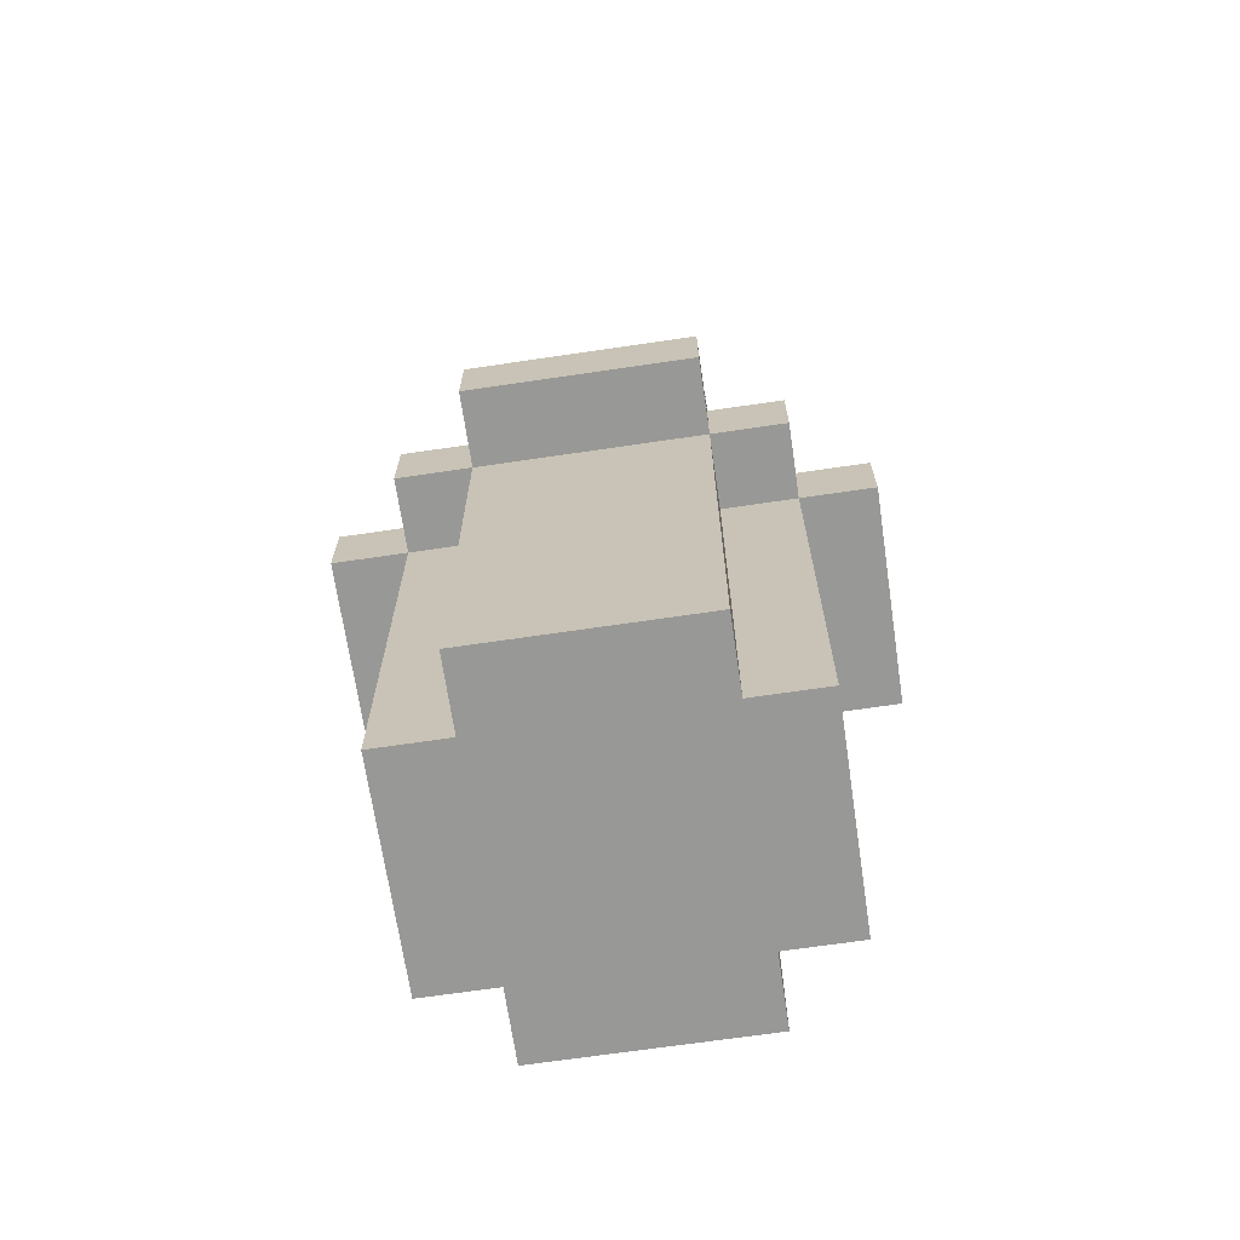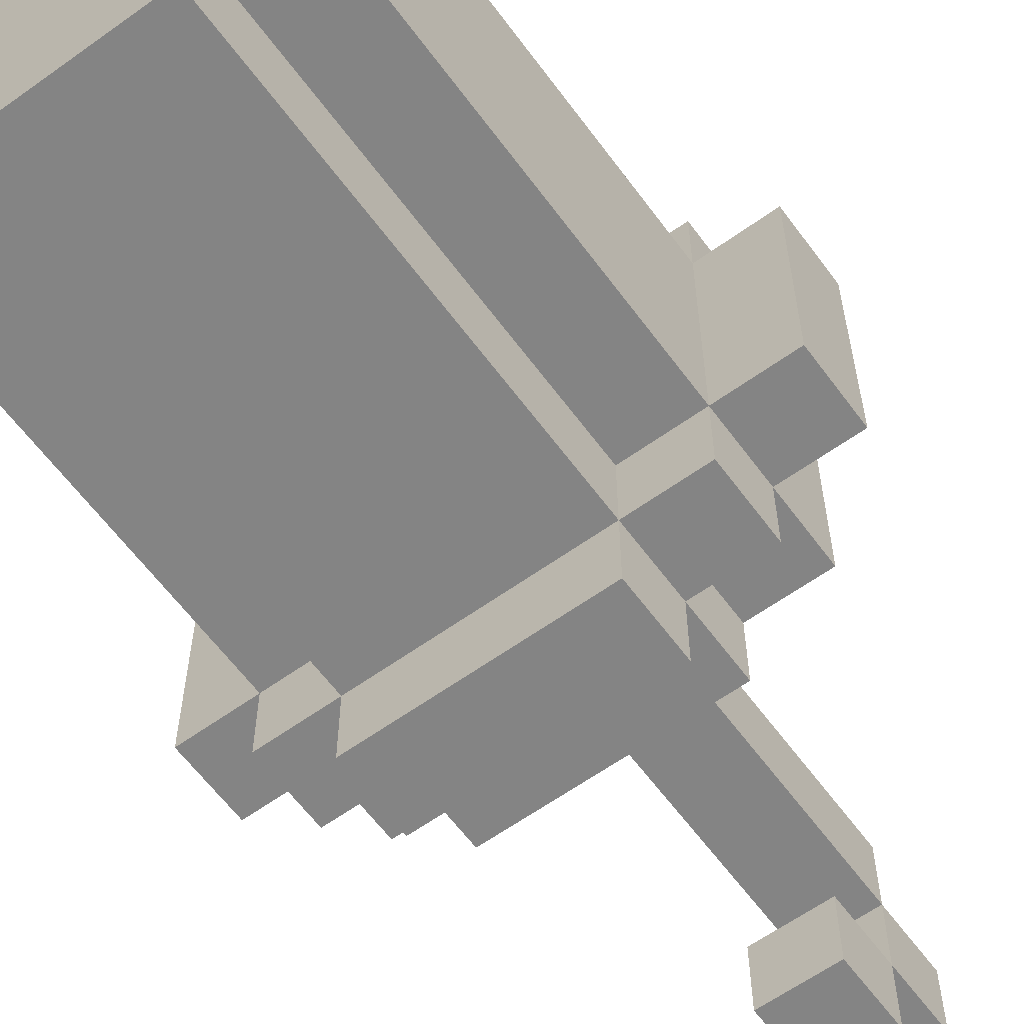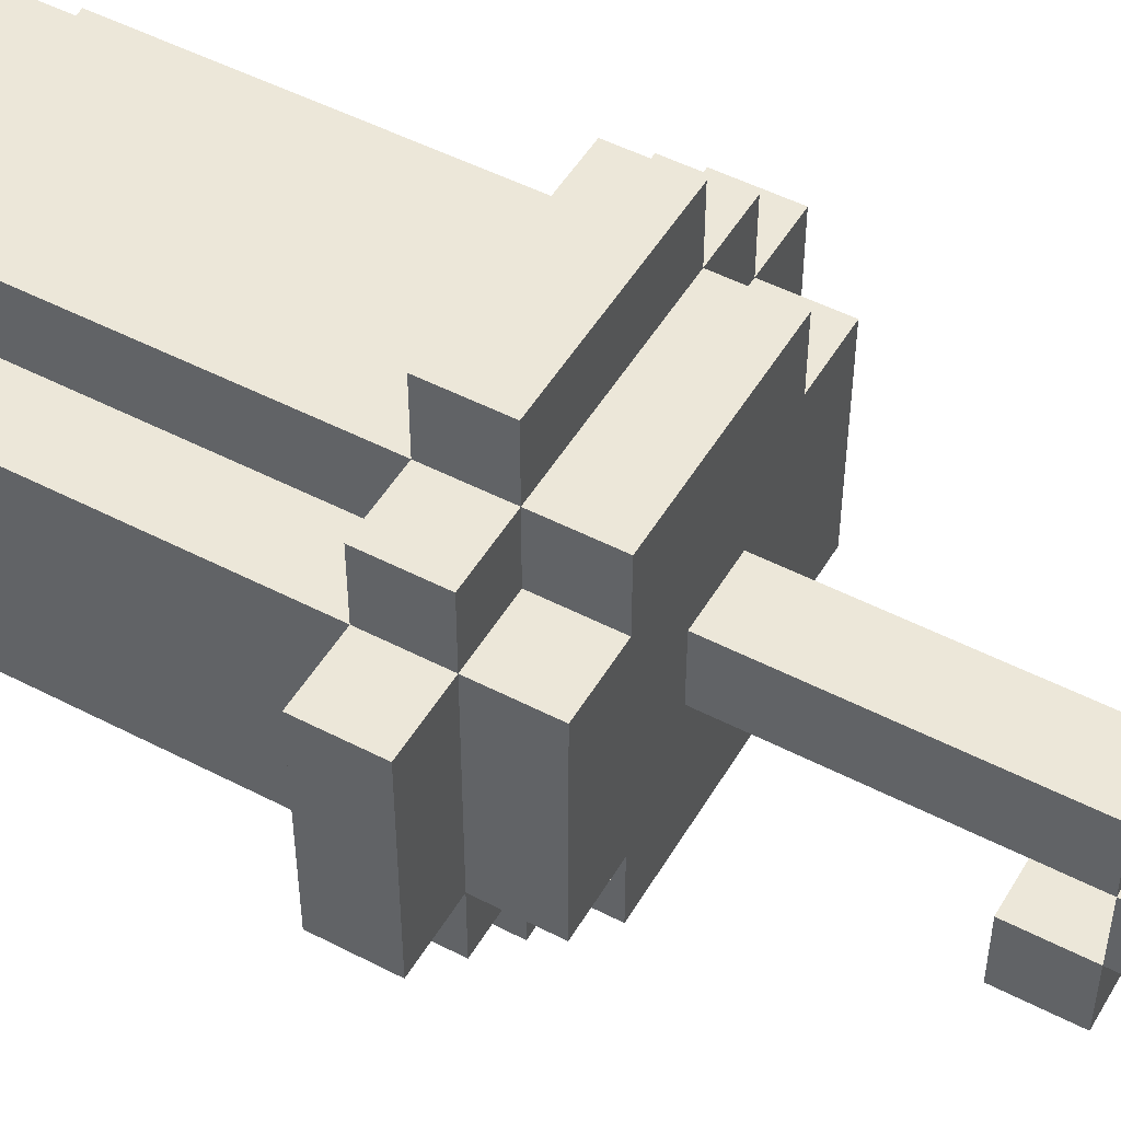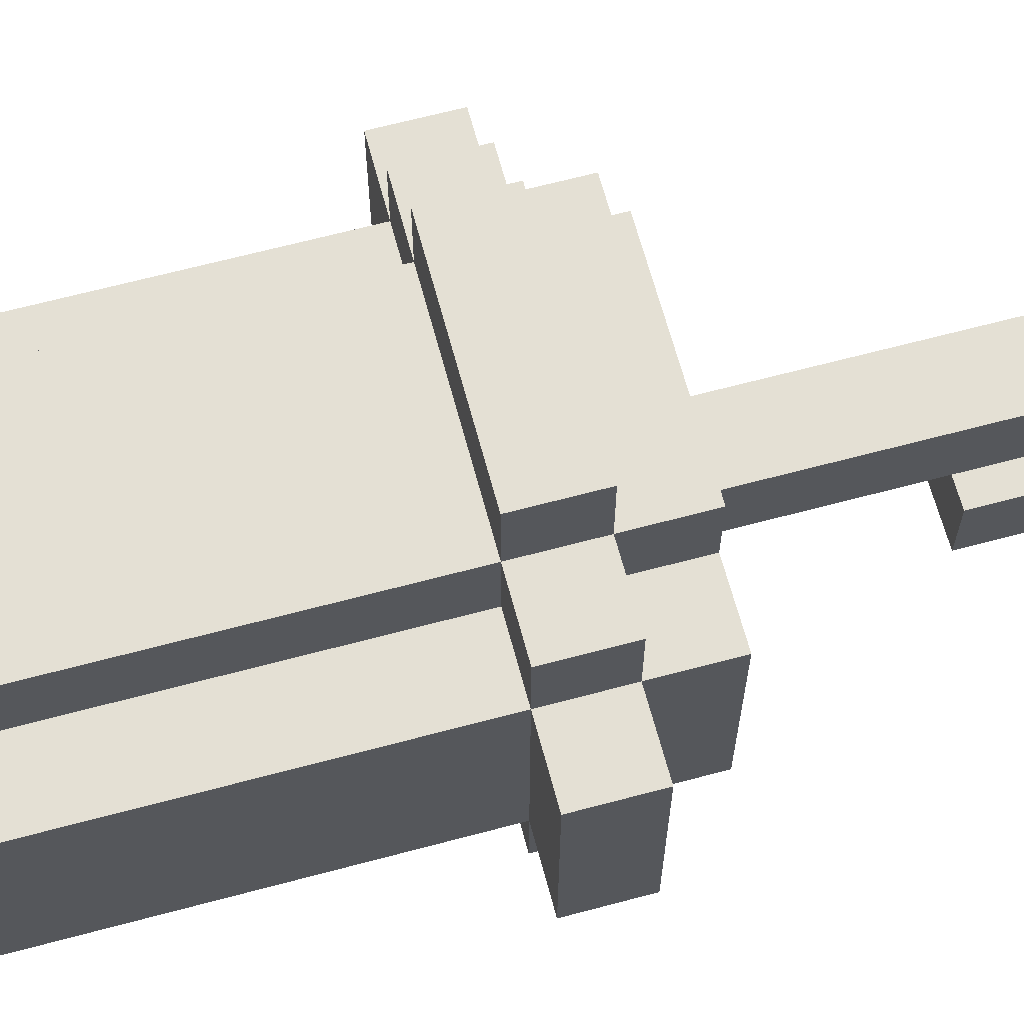
<metadata>
{"format":"obj","ext":"obj","renderer":"f3d","projection":"perspective","resolution":1024,"background":"white","views":[{"elev":-68.4,"azim":8.4,"up":"+Y"},{"elev":-61.3,"azim":36.2,"up":"+Z"},{"elev":50.0,"azim":119.7,"up":"+Z"},{"elev":66.0,"azim":75.0,"up":"+Z"}]}
</metadata>
<code>
o
v -0.3 0.6 0.1
v -0.3 0.6 -0.2
v -0.3 0.7 0.1
v -0.3 0.7 -0.2
v -0.2 0 0.1
v -0.2 0 0
v -0.2 0 -0.1
v -0.2 0 -0.2
v -0.2 0.1 0.1
v -0.2 0.1 0
v -0.2 0.1 -0.1
v -0.2 0.1 -0.2
v -0.2 0.2 -0.1
v -0.2 0.2 -0.2
v -0.2 0.3 0
v -0.2 0.3 -0.1
v -0.2 0.4 0.1
v -0.2 0.4 0
v -0.2 0.5 0.1
v -0.2 0.5 0
v -0.2 0.5 -0.1
v -0.2 0.5 -0.2
v -0.2 0.6 0.2
v -0.2 0.6 0.1
v -0.2 0.6 0
v -0.2 0.6 -0.1
v -0.2 0.6 -0.2
v -0.2 0.6 -0.3
v -0.2 0.7 0.2
v -0.2 0.7 0.1
v -0.2 0.7 -0.2
v -0.2 0.7 -0.3
v -0.2 0.8 0.1
v -0.2 0.8 -0.2
v -0.1 0 0.2
v -0.1 0 0.1
v -0.1 0 -0.2
v -0.1 0 -0.3
v -0.1 0.1 0.2
v -0.1 0.1 0.1
v -0.1 0.1 -0.2
v -0.1 0.1 -0.3
v -0.1 0.2 0.2
v -0.1 0.2 0.1
v -0.1 0.2 -0.2
v -0.1 0.2 -0.3
v -0.1 0.4 0.1
v -0.1 0.5 0.2
v -0.1 0.5 0.1
v -0.1 0.5 -0.2
v -0.1 0.5 -0.3
v -0.1 0.6 0.3
v -0.1 0.6 0.2
v -0.1 0.6 0.1
v -0.1 0.6 -0.2
v -0.1 0.6 -0.3
v -0.1 0.6 -0.4
v -0.1 0.7 0.3
v -0.1 0.7 0.2
v -0.1 0.7 0.1
v -0.1 0.7 -0.2
v -0.1 0.7 -0.3
v -0.1 0.7 -0.4
v -0.1 0.8 0.2
v -0.1 0.8 0.1
v -0.1 0.8 -0.2
v -0.1 0.8 -0.3
v 0 0.8 0
v 0 0.8 -0.1
v 0 0.9 0
v 0 0.9 -0.1
v 0 1 0
v 0 1 -0.1
v 0 1.1 0
v 0 1.1 -0.1
v 0 1.1 -0.2
v 0 1.1 -0.3
v 0 1.2 0
v 0 1.2 -0.1
v 0 1.2 -0.2
v 0 1.2 -0.3
v 0 1.3 -0.1
v 0 1.3 -0.2
v 0.1 0.8 0
v 0.1 0.8 -0.1
v 0.1 0.9 0
v 0.1 0.9 -0.1
v 0.1 1 0
v 0.1 1 -0.1
v 0.1 1.1 0
v 0.1 1.1 -0.1
v 0.1 1.1 -0.2
v 0.1 1.1 -0.3
v 0.1 1.2 0
v 0.1 1.2 -0.1
v 0.1 1.2 -0.2
v 0.1 1.2 -0.3
v 0.1 1.3 -0.1
v 0.1 1.3 -0.2
v 0.2 0 0.2
v 0.2 0 0.1
v 0.2 0 -0.2
v 0.2 0 -0.3
v 0.2 0.1 0.2
v 0.2 0.1 0.1
v 0.2 0.1 -0.2
v 0.2 0.1 -0.3
v 0.2 0.3 0.1
v 0.2 0.3 -0.2
v 0.2 0.3 -0.3
v 0.2 0.4 0.2
v 0.2 0.4 0.1
v 0.2 0.4 -0.2
v 0.2 0.5 0.2
v 0.2 0.5 0.1
v 0.2 0.5 -0.2
v 0.2 0.5 -0.3
v 0.2 0.6 0.3
v 0.2 0.6 0.2
v 0.2 0.6 0.1
v 0.2 0.6 -0.2
v 0.2 0.6 -0.3
v 0.2 0.6 -0.4
v 0.2 0.7 0.3
v 0.2 0.7 0.2
v 0.2 0.7 0.1
v 0.2 0.7 -0.2
v 0.2 0.7 -0.3
v 0.2 0.7 -0.4
v 0.2 0.8 0.2
v 0.2 0.8 0.1
v 0.2 0.8 -0.2
v 0.2 0.8 -0.3
v 0.3 0 0.1
v 0.3 0 0
v 0.3 0 -0.2
v 0.3 0.1 0.1
v 0.3 0.1 0
v 0.3 0.1 -0.1
v 0.3 0.1 -0.2
v 0.3 0.2 0
v 0.3 0.2 -0.1
v 0.3 0.3 0.1
v 0.3 0.3 0
v 0.3 0.4 -0.1
v 0.3 0.4 -0.2
v 0.3 0.5 0.1
v 0.3 0.5 0
v 0.3 0.5 -0.1
v 0.3 0.5 -0.2
v 0.3 0.6 0.2
v 0.3 0.6 0.1
v 0.3 0.6 0
v 0.3 0.6 -0.1
v 0.3 0.6 -0.2
v 0.3 0.6 -0.3
v 0.3 0.7 0.2
v 0.3 0.7 0.1
v 0.3 0.7 -0.2
v 0.3 0.7 -0.3
v 0.3 0.8 0.1
v 0.3 0.8 -0.2
v 0.4 0.6 0.1
v 0.4 0.6 -0.2
v 0.4 0.7 0.1
v 0.4 0.7 -0.2
v -0.1 0.6 0.3
v -0.1 0.7 0.3
v 0.2 0.6 0.3
v 0.2 0.7 0.3
v -0.2 0.6 0.2
v -0.2 0.7 0.2
v -0.1 0 0.2
v -0.1 0.1 0.2
v -0.1 0.2 0.2
v -0.1 0.5 0.2
v -0.1 0.6 0.2
v -0.1 0.7 0.2
v -0.1 0.8 0.2
v 0 0 0.2
v 0 0.1 0.2
v 0 0.2 0.2
v 0 0.3 0.2
v 0 0.5 0.2
v 0 0.6 0.2
v 0.1 0 0.2
v 0.1 0.1 0.2
v 0.1 0.3 0.2
v 0.1 0.4 0.2
v 0.1 0.5 0.2
v 0.1 0.6 0.2
v 0.2 0 0.2
v 0.2 0.1 0.2
v 0.2 0.4 0.2
v 0.2 0.5 0.2
v 0.2 0.6 0.2
v 0.2 0.7 0.2
v 0.2 0.8 0.2
v 0.3 0.6 0.2
v 0.3 0.7 0.2
v -0.3 0.6 0.1
v -0.3 0.7 0.1
v -0.2 0 0.1
v -0.2 0.1 0.1
v -0.2 0.4 0.1
v -0.2 0.5 0.1
v -0.2 0.6 0.1
v -0.2 0.7 0.1
v -0.2 0.8 0.1
v -0.1 0 0.1
v -0.1 0.1 0.1
v -0.1 0.2 0.1
v -0.1 0.4 0.1
v -0.1 0.5 0.1
v -0.1 0.6 0.1
v -0.1 0.7 0.1
v -0.1 0.8 0.1
v 0.2 0 0.1
v 0.2 0.1 0.1
v 0.2 0.3 0.1
v 0.2 0.4 0.1
v 0.2 0.5 0.1
v 0.2 0.6 0.1
v 0.2 0.7 0.1
v 0.2 0.8 0.1
v 0.3 0 0.1
v 0.3 0.1 0.1
v 0.3 0.3 0.1
v 0.3 0.5 0.1
v 0.3 0.6 0.1
v 0.3 0.7 0.1
v 0.3 0.8 0.1
v 0.4 0.6 0.1
v 0.4 0.7 0.1
v 0 0.8 0
v 0 0.9 0
v 0 1 0
v 0 1.1 0
v 0 1.2 0
v 0.1 0.8 0
v 0.1 0.9 0
v 0.1 1 0
v 0.1 1.1 0
v 0.1 1.2 0
v 0 1.2 -0.1
v 0 1.3 -0.1
v 0.1 1.2 -0.1
v 0.1 1.3 -0.1
v 0 1.1 -0.2
v 0 1.2 -0.2
v 0.1 1.1 -0.2
v 0.1 1.2 -0.2
v 0 0.8 -0.1
v 0 0.9 -0.1
v 0 1 -0.1
v 0 1.1 -0.1
v 0 1.2 -0.1
v 0.1 0.8 -0.1
v 0.1 0.9 -0.1
v 0.1 1 -0.1
v 0.1 1.1 -0.1
v 0.1 1.2 -0.1
v -0.3 0.6 -0.2
v -0.3 0.7 -0.2
v -0.2 0 -0.2
v -0.2 0.1 -0.2
v -0.2 0.2 -0.2
v -0.2 0.5 -0.2
v -0.2 0.6 -0.2
v -0.2 0.7 -0.2
v -0.2 0.8 -0.2
v -0.1 0 -0.2
v -0.1 0.1 -0.2
v -0.1 0.2 -0.2
v -0.1 0.5 -0.2
v -0.1 0.6 -0.2
v -0.1 0.7 -0.2
v -0.1 0.8 -0.2
v 0 1.2 -0.2
v 0 1.3 -0.2
v 0.1 1.2 -0.2
v 0.1 1.3 -0.2
v 0.2 0 -0.2
v 0.2 0.1 -0.2
v 0.2 0.3 -0.2
v 0.2 0.4 -0.2
v 0.2 0.5 -0.2
v 0.2 0.6 -0.2
v 0.2 0.7 -0.2
v 0.2 0.8 -0.2
v 0.3 0 -0.2
v 0.3 0.1 -0.2
v 0.3 0.4 -0.2
v 0.3 0.5 -0.2
v 0.3 0.6 -0.2
v 0.3 0.7 -0.2
v 0.3 0.8 -0.2
v 0.4 0.6 -0.2
v 0.4 0.7 -0.2
v -0.2 0.6 -0.3
v -0.2 0.7 -0.3
v -0.1 0 -0.3
v -0.1 0.1 -0.3
v -0.1 0.2 -0.3
v -0.1 0.5 -0.3
v -0.1 0.6 -0.3
v -0.1 0.7 -0.3
v -0.1 0.8 -0.3
v 0 0 -0.3
v 0 0.1 -0.3
v 0 0.5 -0.3
v 0 0.6 -0.3
v 0 1.1 -0.3
v 0 1.2 -0.3
v 0.1 0 -0.3
v 0.1 0.1 -0.3
v 0.1 0.2 -0.3
v 0.1 0.3 -0.3
v 0.1 0.5 -0.3
v 0.1 0.6 -0.3
v 0.1 1.1 -0.3
v 0.1 1.2 -0.3
v 0.2 0 -0.3
v 0.2 0.1 -0.3
v 0.2 0.3 -0.3
v 0.2 0.5 -0.3
v 0.2 0.6 -0.3
v 0.2 0.7 -0.3
v 0.2 0.8 -0.3
v 0.3 0.6 -0.3
v 0.3 0.7 -0.3
v -0.1 0.6 -0.4
v -0.1 0.7 -0.4
v 0.2 0.6 -0.4
v 0.2 0.7 -0.4
v -0.1 0 0.2
v 0 0 0.2
v 0.1 0 0.2
v 0.2 0 0.2
v -0.2 0 0.1
v -0.1 0 0.1
v 0 0 0.1
v 0.1 0 0.1
v 0.2 0 0.1
v 0.3 0 0.1
v -0.2 0 0
v -0.1 0 0
v 0.2 0 0
v 0.3 0 0
v -0.2 0 -0.1
v -0.1 0 -0.1
v -0.2 0 -0.2
v -0.1 0 -0.2
v 0 0 -0.2
v 0.1 0 -0.2
v 0.2 0 -0.2
v 0.3 0 -0.2
v -0.1 0 -0.3
v 0 0 -0.3
v 0.1 0 -0.3
v 0.2 0 -0.3
v -0.1 0.6 0.3
v 0.2 0.6 0.3
v -0.2 0.6 0.2
v -0.1 0.6 0.2
v 0 0.6 0.2
v 0.1 0.6 0.2
v 0.2 0.6 0.2
v 0.3 0.6 0.2
v -0.3 0.6 0.1
v -0.2 0.6 0.1
v -0.1 0.6 0.1
v 0.2 0.6 0.1
v 0.3 0.6 0.1
v 0.4 0.6 0.1
v -0.2 0.6 0
v 0.3 0.6 0
v -0.2 0.6 -0.1
v 0.3 0.6 -0.1
v -0.3 0.6 -0.2
v -0.2 0.6 -0.2
v -0.1 0.6 -0.2
v 0.2 0.6 -0.2
v 0.3 0.6 -0.2
v 0.4 0.6 -0.2
v -0.2 0.6 -0.3
v -0.1 0.6 -0.3
v 0 0.6 -0.3
v 0.1 0.6 -0.3
v 0.2 0.6 -0.3
v 0.3 0.6 -0.3
v -0.1 0.6 -0.4
v 0.2 0.6 -0.4
v 0 1.1 -0.2
v 0.1 1.1 -0.2
v 0 1.1 -0.3
v 0.1 1.1 -0.3
v 0 1.2 -0.1
v 0.1 1.2 -0.1
v 0 1.2 -0.2
v 0.1 1.2 -0.2
v -0.1 0.7 0.3
v 0.2 0.7 0.3
v -0.2 0.7 0.2
v -0.1 0.7 0.2
v 0.2 0.7 0.2
v 0.3 0.7 0.2
v -0.3 0.7 0.1
v -0.2 0.7 0.1
v -0.1 0.7 0.1
v 0.2 0.7 0.1
v 0.3 0.7 0.1
v 0.4 0.7 0.1
v -0.3 0.7 -0.2
v -0.2 0.7 -0.2
v -0.1 0.7 -0.2
v 0.2 0.7 -0.2
v 0.3 0.7 -0.2
v 0.4 0.7 -0.2
v -0.2 0.7 -0.3
v -0.1 0.7 -0.3
v 0.2 0.7 -0.3
v 0.3 0.7 -0.3
v -0.1 0.7 -0.4
v 0.2 0.7 -0.4
v -0.1 0.8 0.2
v 0.2 0.8 0.2
v -0.2 0.8 0.1
v -0.1 0.8 0.1
v 0.2 0.8 0.1
v 0.3 0.8 0.1
v 0 0.8 0
v 0.1 0.8 0
v 0 0.8 -0.1
v 0.1 0.8 -0.1
v -0.2 0.8 -0.2
v -0.1 0.8 -0.2
v 0.2 0.8 -0.2
v 0.3 0.8 -0.2
v -0.1 0.8 -0.3
v 0.2 0.8 -0.3
v 0 1.2 0
v 0.1 1.2 0
v 0 1.2 -0.1
v 0.1 1.2 -0.1
v 0 1.2 -0.2
v 0.1 1.2 -0.2
v 0 1.2 -0.3
v 0.1 1.2 -0.3
v 0 1.3 -0.1
v 0.1 1.3 -0.1
v 0 1.3 -0.2
v 0.1 1.3 -0.2
f 3 2 1
f 4 2 3
f 9 6 5
f 10 7 6
f 10 6 9
f 11 8 7
f 11 7 10
f 12 8 11
f 13 10 9
f 13 11 10
f 13 12 11
f 14 12 13
f 15 13 9
f 16 14 13
f 16 13 15
f 17 15 9
f 18 16 15
f 18 15 17
f 19 18 17
f 20 16 18
f 20 18 19
f 21 14 16
f 21 16 20
f 22 14 21
f 24 20 19
f 25 21 20
f 25 20 24
f 26 22 21
f 26 21 25
f 27 22 26
f 29 24 23
f 30 24 29
f 31 28 27
f 32 28 31
f 33 31 30
f 34 31 33
f 39 36 35
f 40 36 39
f 41 38 37
f 42 38 41
f 43 40 39
f 44 40 43
f 45 42 41
f 46 42 45
f 47 44 43
f 48 47 43
f 49 47 48
f 50 46 45
f 51 46 50
f 53 49 48
f 54 49 53
f 55 51 50
f 56 51 55
f 58 53 52
f 59 53 58
f 62 57 56
f 63 57 62
f 64 60 59
f 65 60 64
f 66 62 61
f 67 62 66
f 70 69 68
f 71 69 70
f 72 71 70
f 73 71 72
f 74 73 72
f 75 73 74
f 78 75 74
f 79 75 78
f 80 77 76
f 81 77 80
f 82 80 79
f 83 80 82
f 84 85 86
f 86 85 87
f 86 87 88
f 88 87 89
f 88 89 90
f 90 89 91
f 90 91 94
f 94 91 95
f 92 93 96
f 96 93 97
f 95 96 98
f 98 96 99
f 100 101 104
f 104 101 105
f 102 103 106
f 106 103 107
f 104 105 108
f 106 107 109
f 109 107 110
f 104 108 111
f 111 108 112
f 109 110 113
f 111 112 114
f 114 112 115
f 113 110 116
f 116 110 117
f 114 115 119
f 119 115 120
f 116 117 121
f 121 117 122
f 118 119 124
f 124 119 125
f 122 123 128
f 128 123 129
f 125 126 130
f 130 126 131
f 127 128 132
f 132 128 133
f 134 135 137
f 135 136 138
f 137 135 138
f 138 136 139
f 139 136 140
f 137 138 141
f 138 139 141
f 139 140 142
f 141 139 142
f 137 141 143
f 141 142 144
f 143 141 144
f 142 140 145
f 144 142 145
f 143 144 145
f 145 140 146
f 143 145 147
f 147 145 148
f 145 146 149
f 148 145 149
f 149 146 150
f 147 148 152
f 148 149 153
f 152 148 153
f 149 150 154
f 153 149 154
f 154 150 155
f 151 152 157
f 157 152 158
f 155 156 159
f 159 156 160
f 158 159 161
f 161 159 162
f 163 164 165
f 165 164 166
f 169 168 167
f 170 168 169
f 177 172 171
f 178 172 177
f 180 174 173
f 181 175 174
f 181 174 180
f 182 176 175
f 182 175 181
f 183 176 182
f 184 177 176
f 184 176 183
f 185 177 184
f 186 181 180
f 186 183 182
f 186 182 181
f 187 183 186
f 188 185 184
f 188 183 187
f 188 184 183
f 189 185 188
f 190 185 189
f 191 185 190
f 192 187 186
f 193 188 187
f 193 187 192
f 193 189 188
f 194 190 189
f 194 189 193
f 195 191 190
f 195 190 194
f 196 191 195
f 197 179 178
f 198 179 197
f 199 197 196
f 200 197 199
f 207 202 201
f 208 202 207
f 210 204 203
f 211 205 204
f 211 204 210
f 212 205 211
f 213 206 205
f 213 205 212
f 214 207 206
f 214 206 213
f 215 207 214
f 216 209 208
f 217 209 216
f 226 219 218
f 227 220 219
f 227 219 226
f 228 221 220
f 228 220 227
f 228 222 221
f 229 223 222
f 229 222 228
f 230 223 229
f 231 225 224
f 232 225 231
f 233 231 230
f 234 231 233
f 240 236 235
f 241 237 236
f 241 236 240
f 242 238 237
f 242 237 241
f 243 239 238
f 243 238 242
f 244 239 243
f 247 246 245
f 248 246 247
f 251 250 249
f 252 250 251
f 253 254 258
f 254 255 259
f 258 254 259
f 255 256 260
f 259 255 260
f 256 257 261
f 260 256 261
f 261 257 262
f 263 264 269
f 269 264 270
f 265 266 272
f 266 267 273
f 272 266 273
f 267 268 274
f 273 267 274
f 268 269 275
f 274 268 275
f 275 269 276
f 270 271 277
f 277 271 278
f 279 280 281
f 281 280 282
f 283 284 291
f 284 285 292
f 291 284 292
f 285 286 292
f 286 287 293
f 292 286 293
f 287 288 294
f 293 287 294
f 294 288 295
f 289 290 296
f 296 290 297
f 295 296 298
f 298 296 299
f 300 301 306
f 306 301 307
f 302 303 309
f 303 304 310
f 309 303 310
f 304 305 311
f 305 306 311
f 311 306 312
f 309 310 315
f 310 304 316
f 315 310 316
f 304 311 317
f 316 304 317
f 311 312 317
f 317 312 318
f 318 312 319
f 319 312 320
f 313 314 321
f 321 314 322
f 315 316 323
f 316 317 324
f 323 316 324
f 317 318 324
f 318 319 325
f 324 318 325
f 319 320 326
f 325 319 326
f 326 320 327
f 307 308 328
f 328 308 329
f 327 328 330
f 330 328 331
f 332 333 334
f 334 333 335
f 341 337 336
f 342 338 337
f 342 337 341
f 343 339 338
f 343 338 342
f 344 339 343
f 346 341 340
f 347 342 341
f 347 341 346
f 347 343 342
f 347 344 343
f 348 345 344
f 348 344 347
f 349 345 348
f 350 347 346
f 351 348 347
f 351 347 350
f 351 349 348
f 352 351 350
f 353 349 351
f 353 351 352
f 354 349 353
f 355 349 354
f 356 349 355
f 357 349 356
f 358 354 353
f 359 355 354
f 359 354 358
f 360 356 355
f 360 355 359
f 361 356 360
f 365 363 362
f 366 363 365
f 367 363 366
f 368 363 367
f 371 365 364
f 372 365 371
f 373 369 368
f 374 369 373
f 376 371 370
f 377 375 374
f 378 376 370
f 379 375 377
f 380 378 370
f 381 378 380
f 384 375 379
f 385 375 384
f 386 382 381
f 387 382 386
f 390 384 383
f 391 384 390
f 392 389 388
f 392 390 389
f 392 388 387
f 393 390 392
f 396 395 394
f 397 395 396
f 400 399 398
f 401 399 400
f 402 403 405
f 405 403 406
f 404 405 409
f 409 405 410
f 406 407 411
f 411 407 412
f 408 409 414
f 414 409 415
f 412 413 418
f 418 413 419
f 415 416 420
f 420 416 421
f 417 418 422
f 422 418 423
f 421 422 424
f 424 422 425
f 426 427 429
f 429 427 430
f 428 429 432
f 430 431 432
f 429 430 432
f 432 431 433
f 428 432 434
f 433 431 435
f 428 434 436
f 434 435 436
f 436 435 437
f 435 431 438
f 437 435 438
f 438 431 439
f 437 438 440
f 440 438 441
f 442 443 444
f 444 443 445
f 446 447 448
f 448 447 449
f 450 451 452
f 452 451 453

</code>
